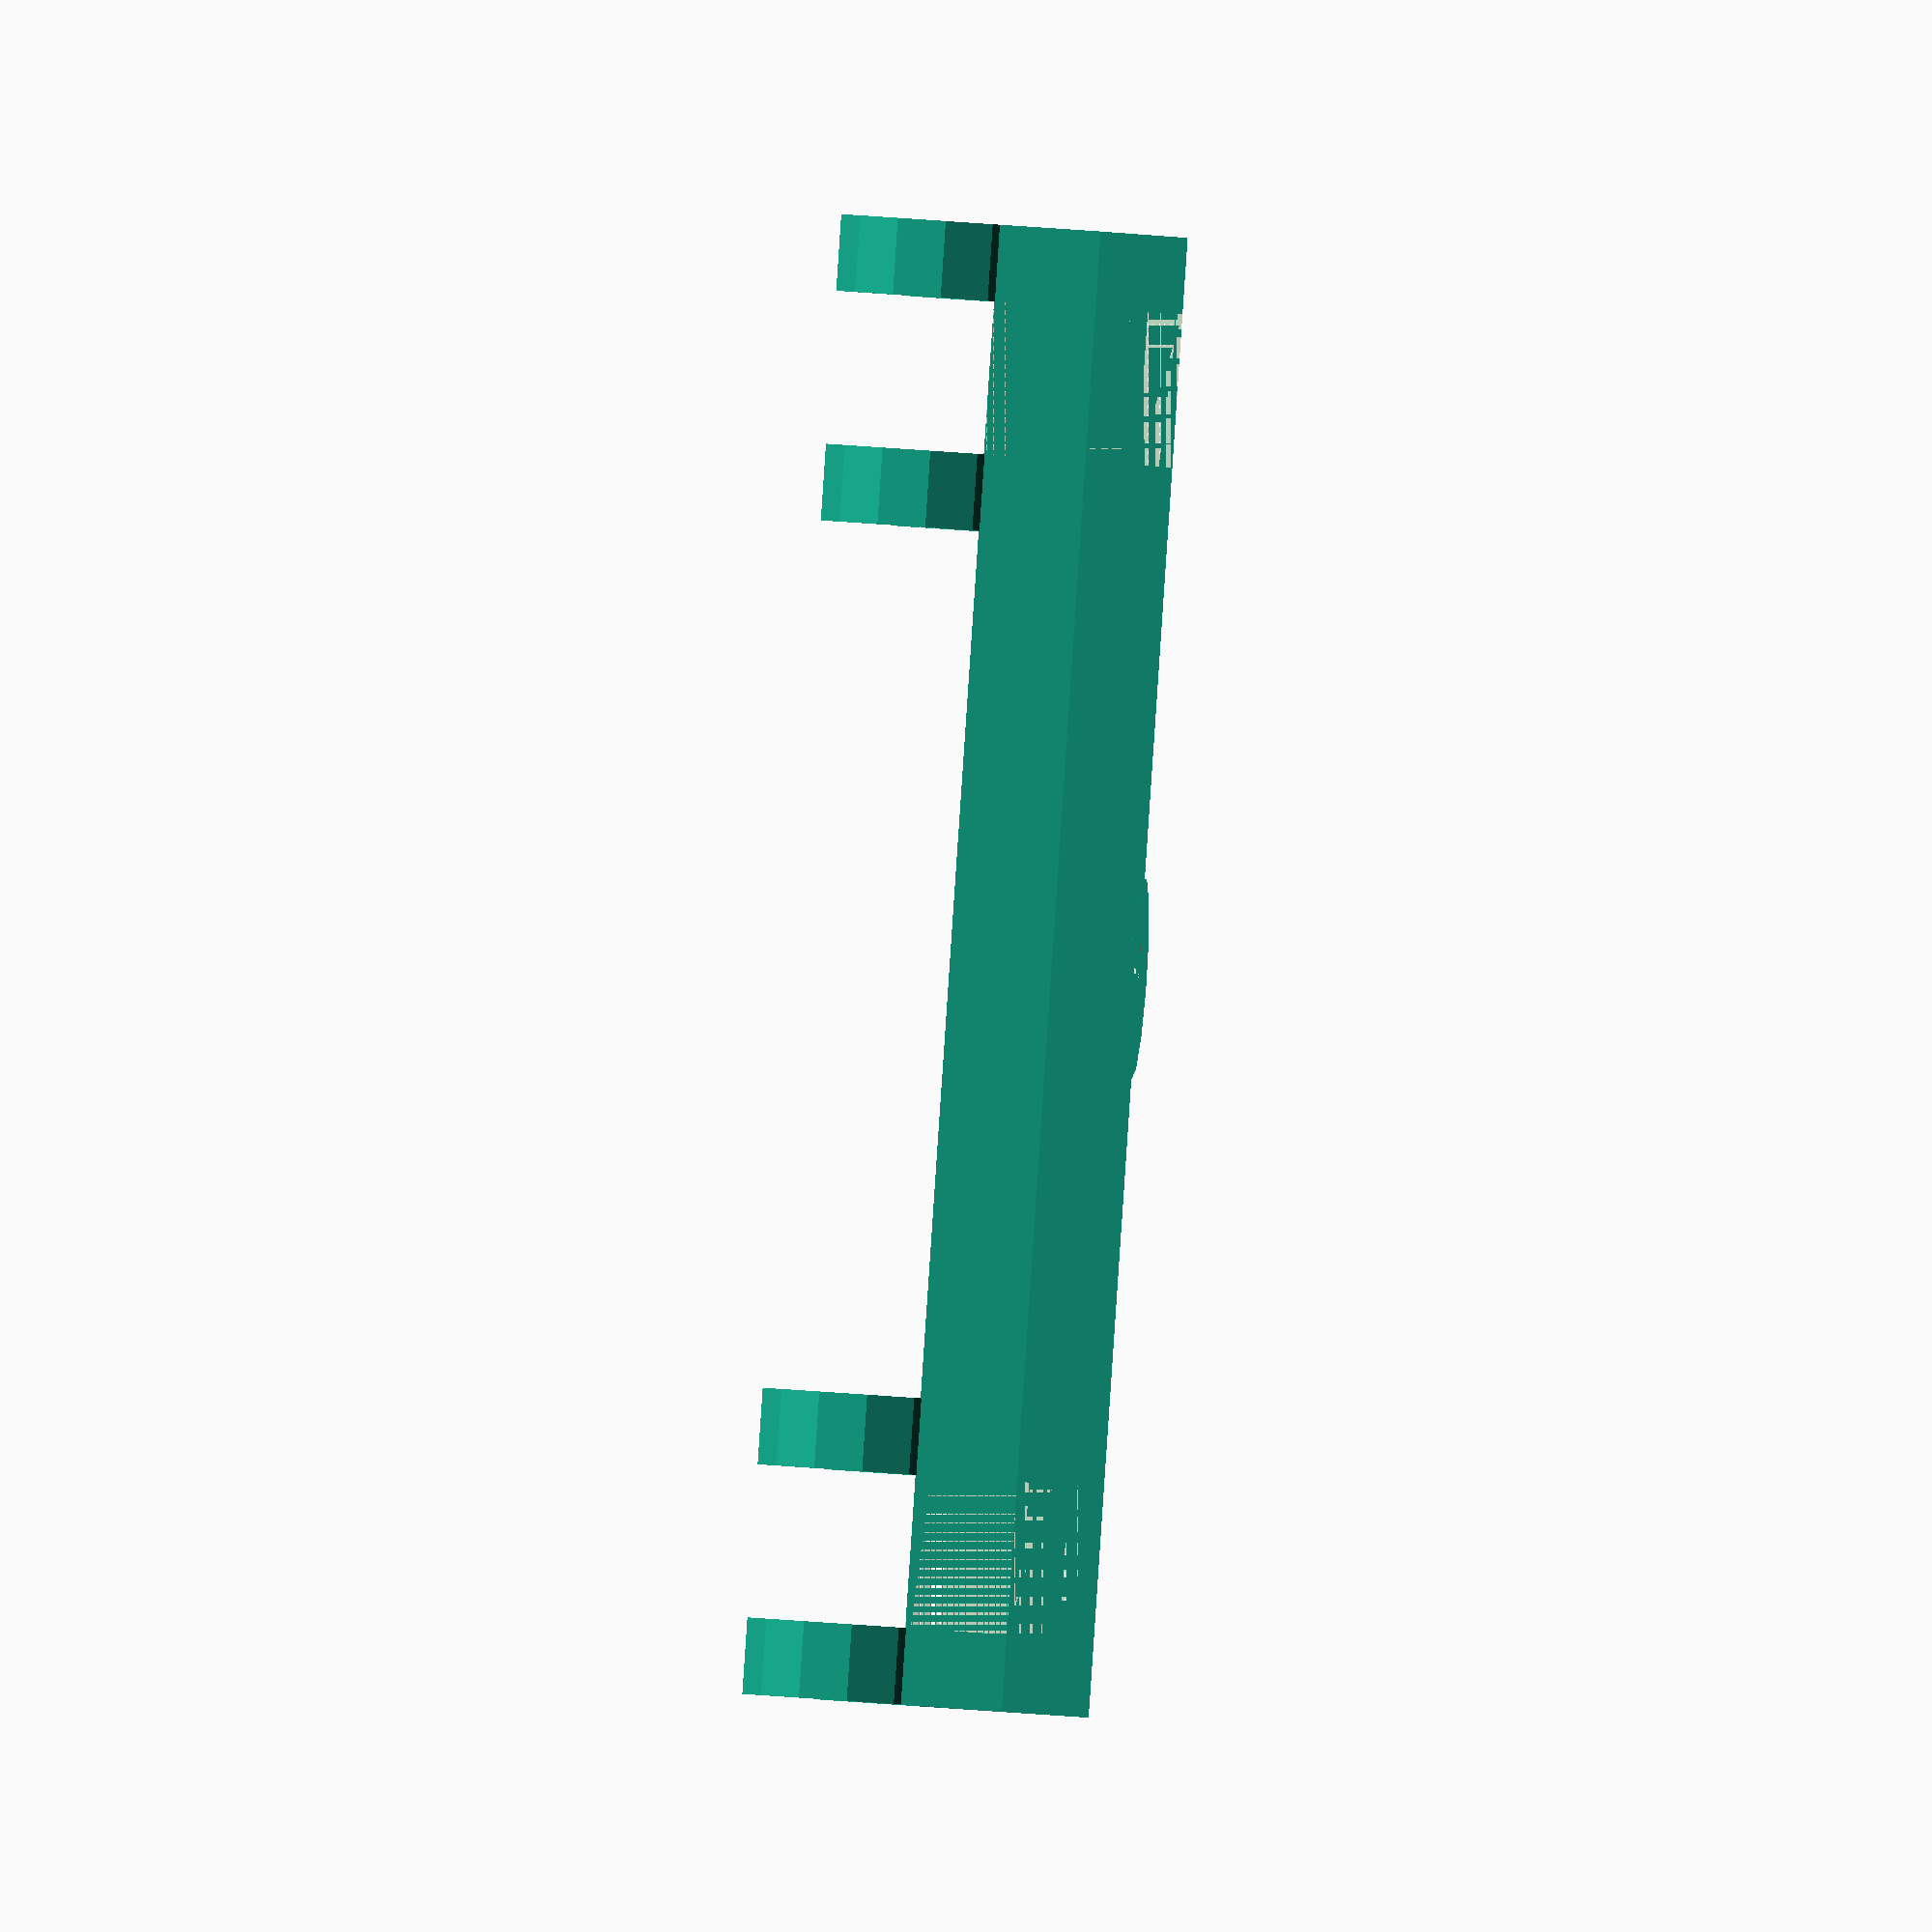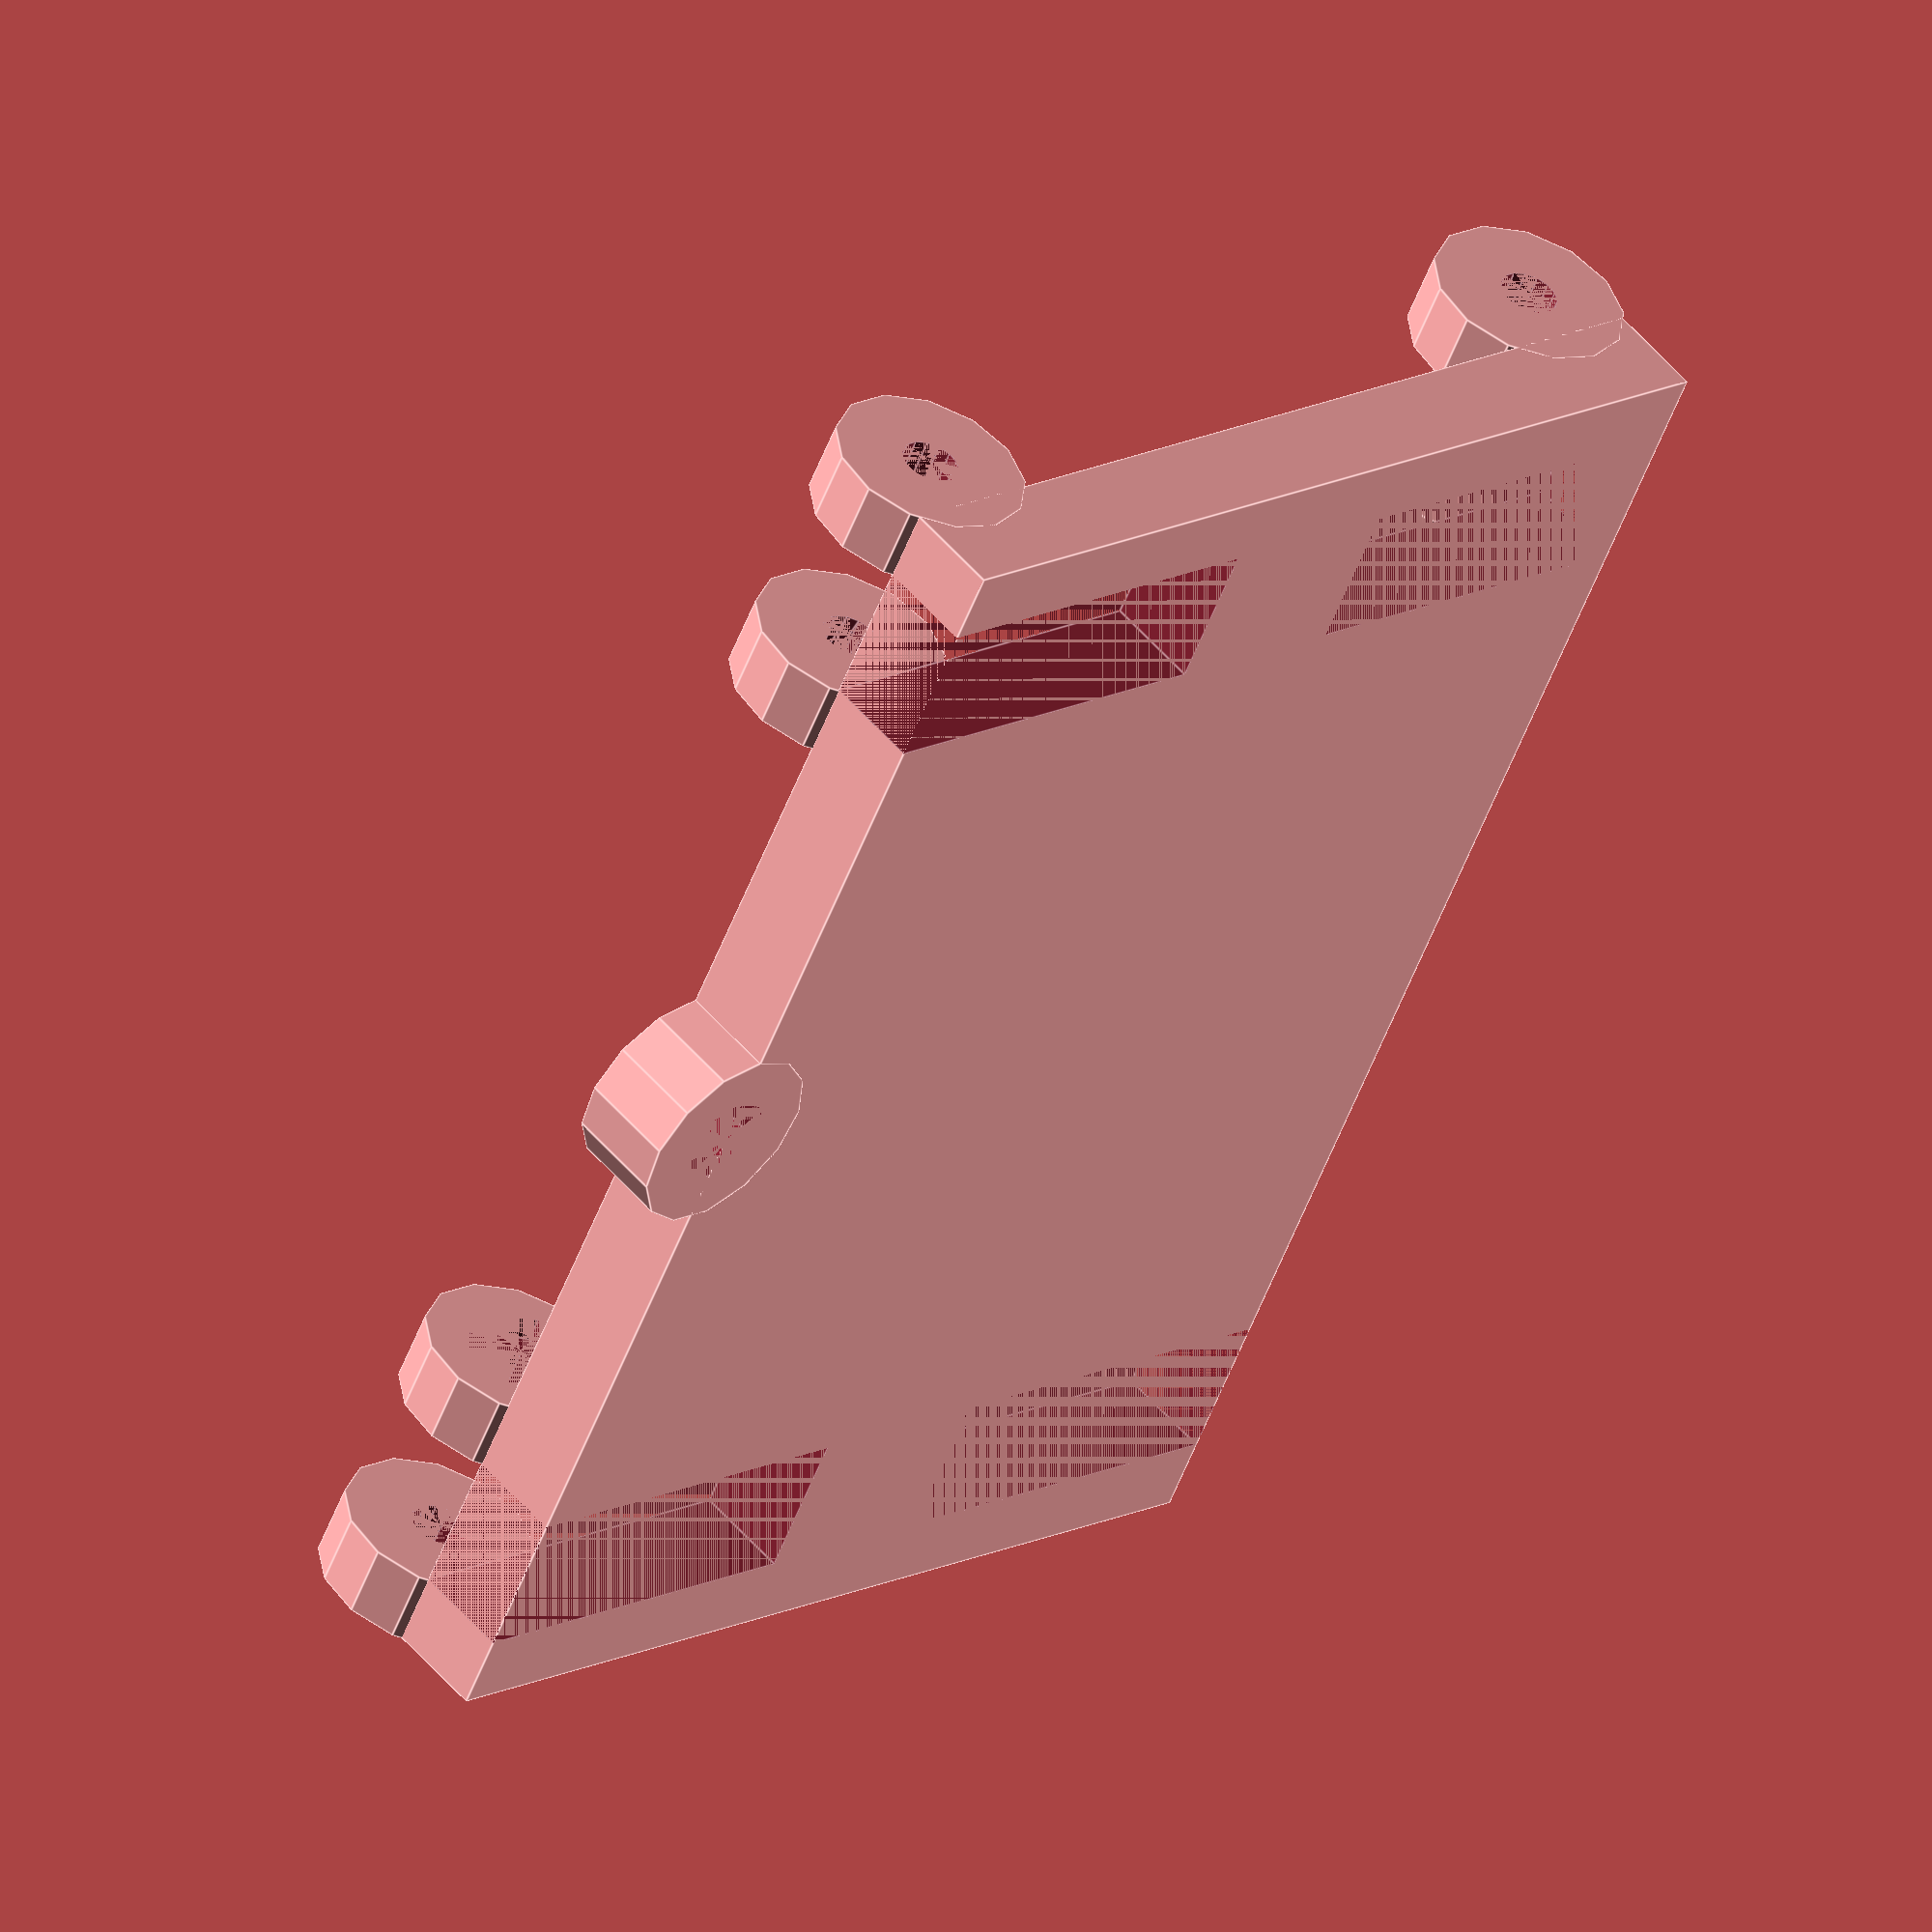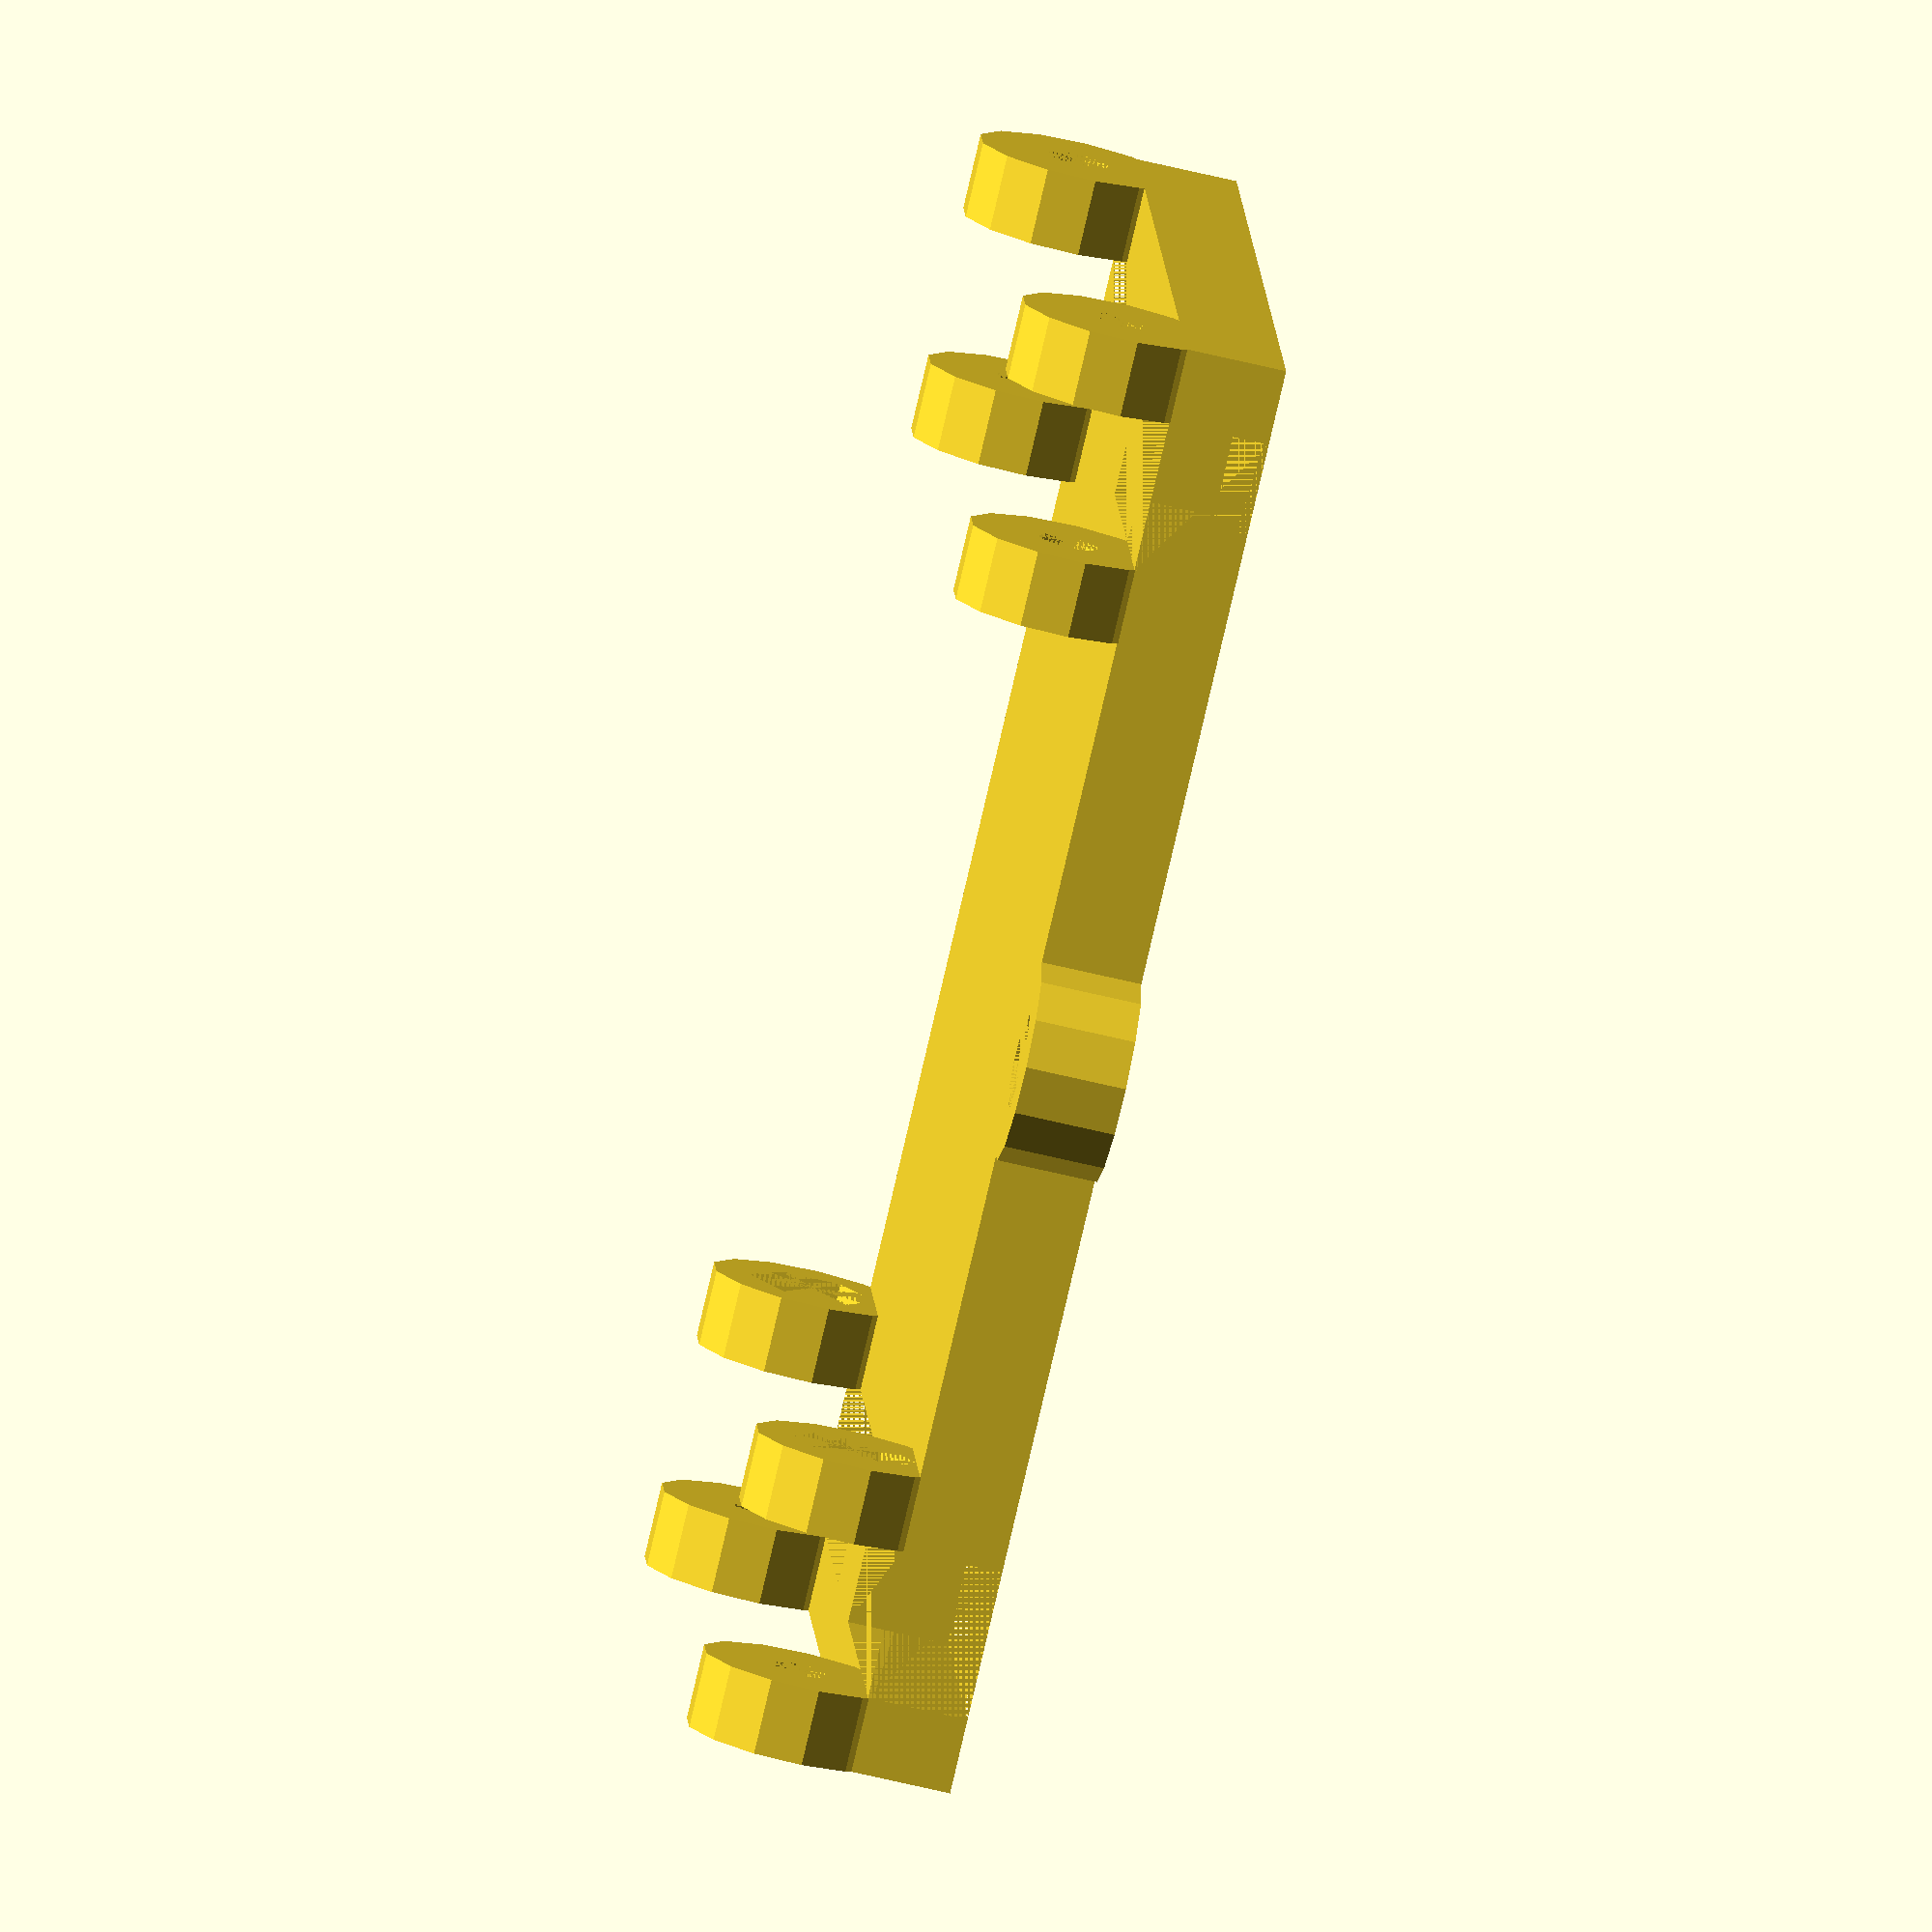
<openscad>
difference(){
    union(){
        translate([-9,0,0]) cube([58,40,4]);
        translate([20,0,0]) cylinder(4,4,4);
        
        translate([0,3,6.5]) rotate([0,90,0]) cylinder(3,4,4);
        translate([40-3,3,6.5]) rotate([0,90,0]) cylinder(3,4,4);
        translate([0,40-3,6.5]) rotate([0,90,0]) cylinder(3,4,4);
        translate([40-3,40-3,6.5]) rotate([0,90,0]) cylinder(3,4,4);
         
        translate([-9,3,6.5]) rotate([0,90,0]) cylinder(3,4,4);
        translate([40-3+9,3,6.5]) rotate([0,90,0]) cylinder(3,4,4);
        translate([-9,40-3,6.5]) rotate([0,90,0]) cylinder(3,4,4);
        translate([40-3+9,40-3,6.5]) rotate([0,90,0]) cylinder(3,4,4);
   
    };
    union(){
        translate([-6,0,0]) cube([6,10+3+3,4]);
        translate([-6,40-16,0]) cube([6,10+3+3,4]);
        translate([40,0,0]) cube([6,10+3+3,4]);
        translate([40,40-16,0]) cube([6,10+3+3,4]);
        translate([20,0,0]) cylinder(4,2,2);
        
        translate([0,3,6.5]) rotate([0,90,0]) cylinder(3,1.2,1.2,$fn=15);
        translate([40-3,3,6.5]) rotate([0,90,0]) cylinder(3,1.1,1.2,$fn=15);
        translate([0,40-3,6.5]) rotate([0,90,0]) cylinder(3,1.2,1.2,$fn=15);
        translate([40-3,40-3,6.5]) rotate([0,90,0]) cylinder(3,1.2,1.2,$fn=15);
        
        translate([2,3,6.5]) rotate([0,90,0]) cylinder(1,2.5,2.5,$fn=6);
        translate([40-3,3,6.5]) rotate([0,90,0]) cylinder(1,2.5,2.5,$fn=6);
        translate([2,40-3,6.5]) rotate([0,90,0]) cylinder(1,2.5,2.5,$fn=6);
        translate([40-3,40-3,6.5]) rotate([0,90,0]) cylinder(1,2.5,2.5,$fn=6);
    
        
        translate([-9,3,6.5]) rotate([0,90,0]) cylinder(3,1.2,1.2,$fn=15);
        translate([40-3+9,3,6.5]) rotate([0,90,0]) cylinder(3,1.2,1.2,$fn=15);
        translate([-9,40-3,6.5]) rotate([0,90,0]) cylinder(3,1.2,1.2,$fn=15);
        translate([40-3+9,40-3,6.5]) rotate([0,90,0]) cylinder(3,1.2,1.2,$fn=15);
    };
};


</openscad>
<views>
elev=142.0 azim=231.8 roll=83.8 proj=o view=solid
elev=125.9 azim=63.1 roll=39.5 proj=o view=edges
elev=67.5 azim=347.9 roll=76.6 proj=o view=wireframe
</views>
